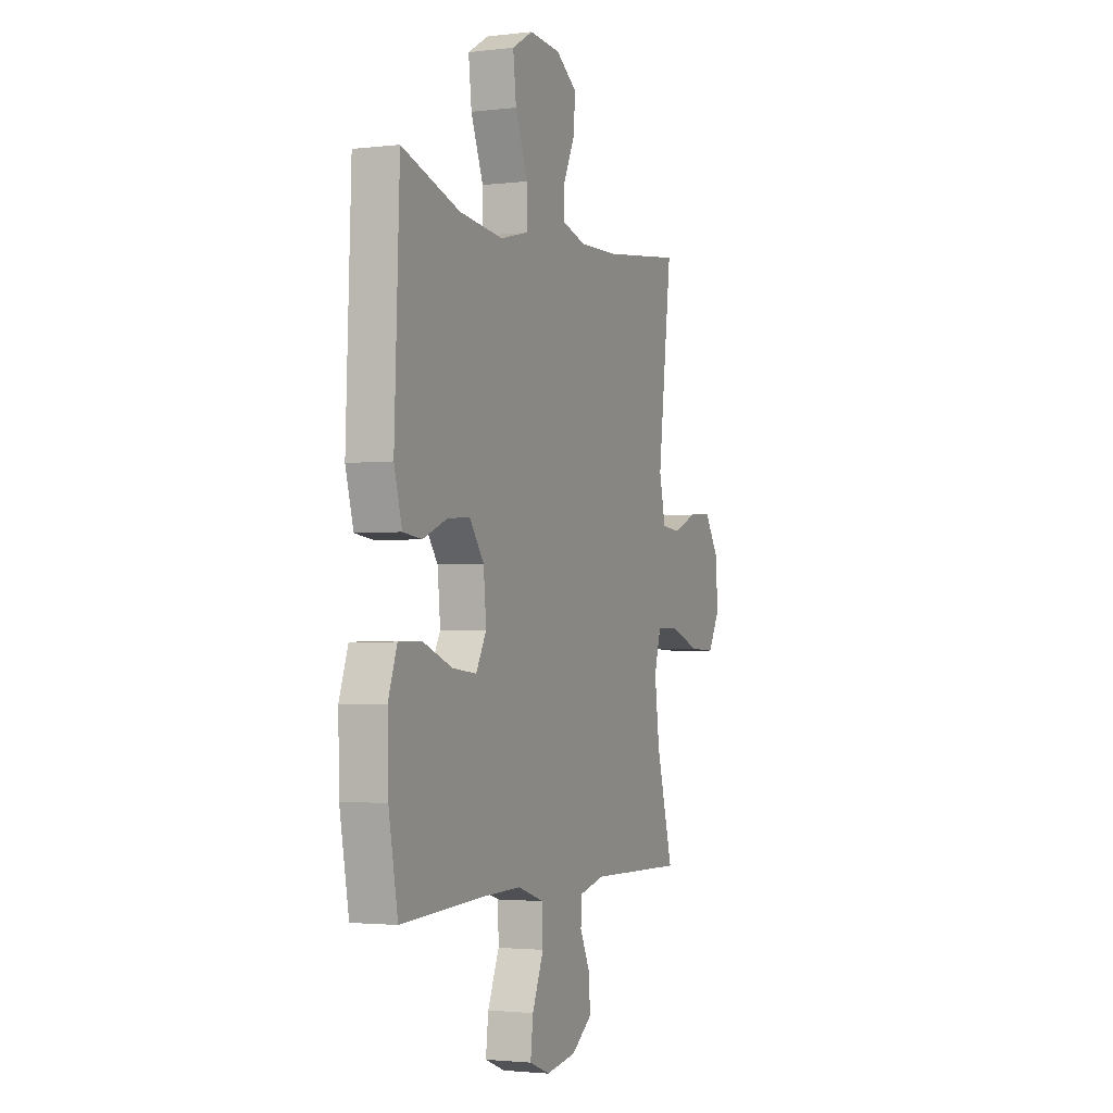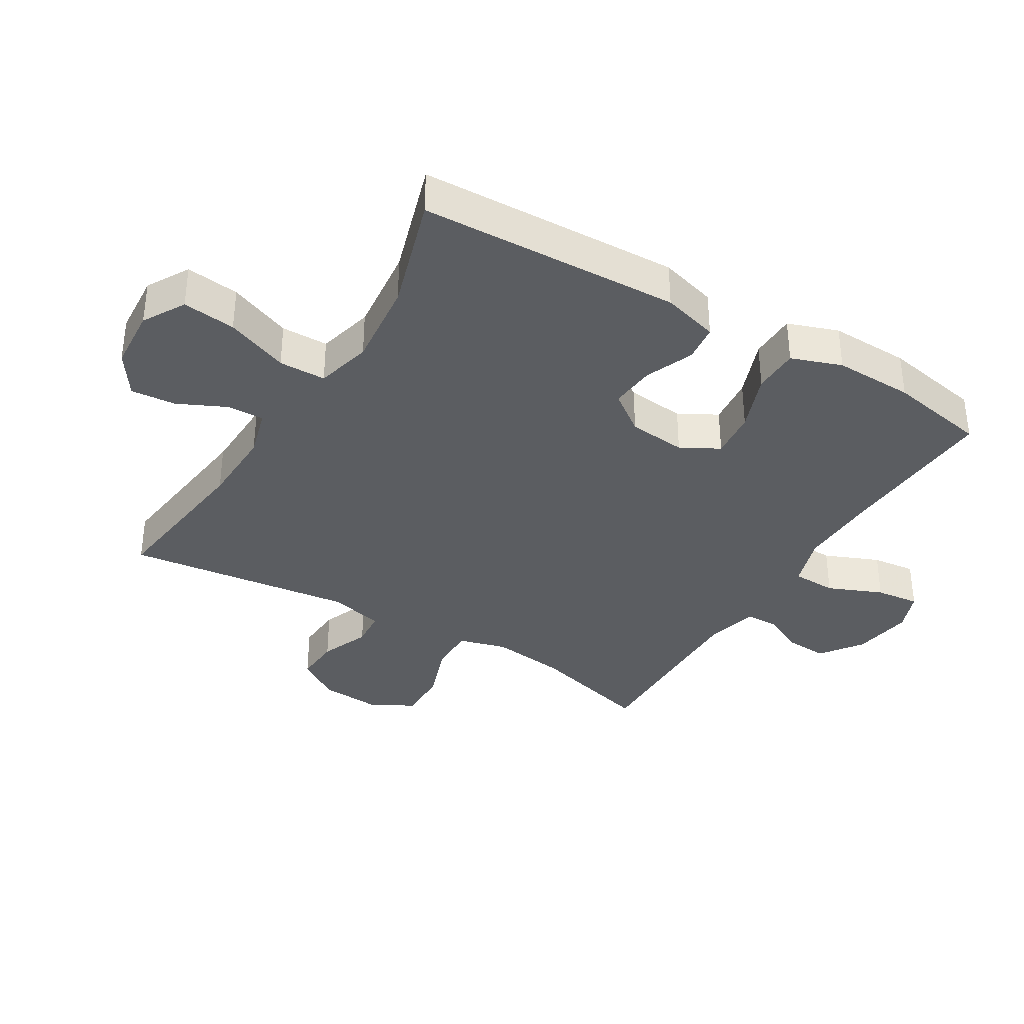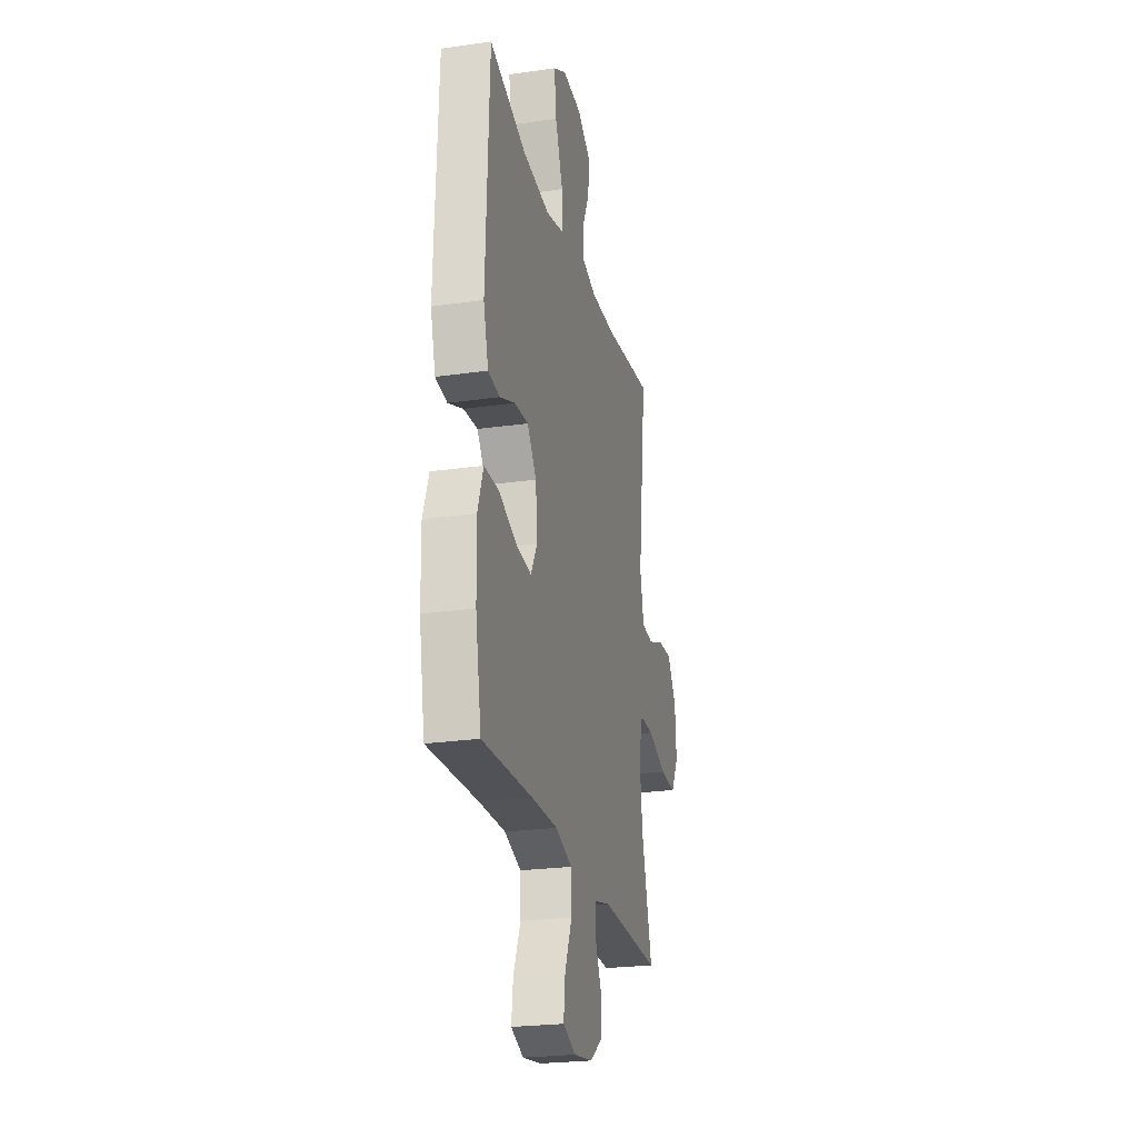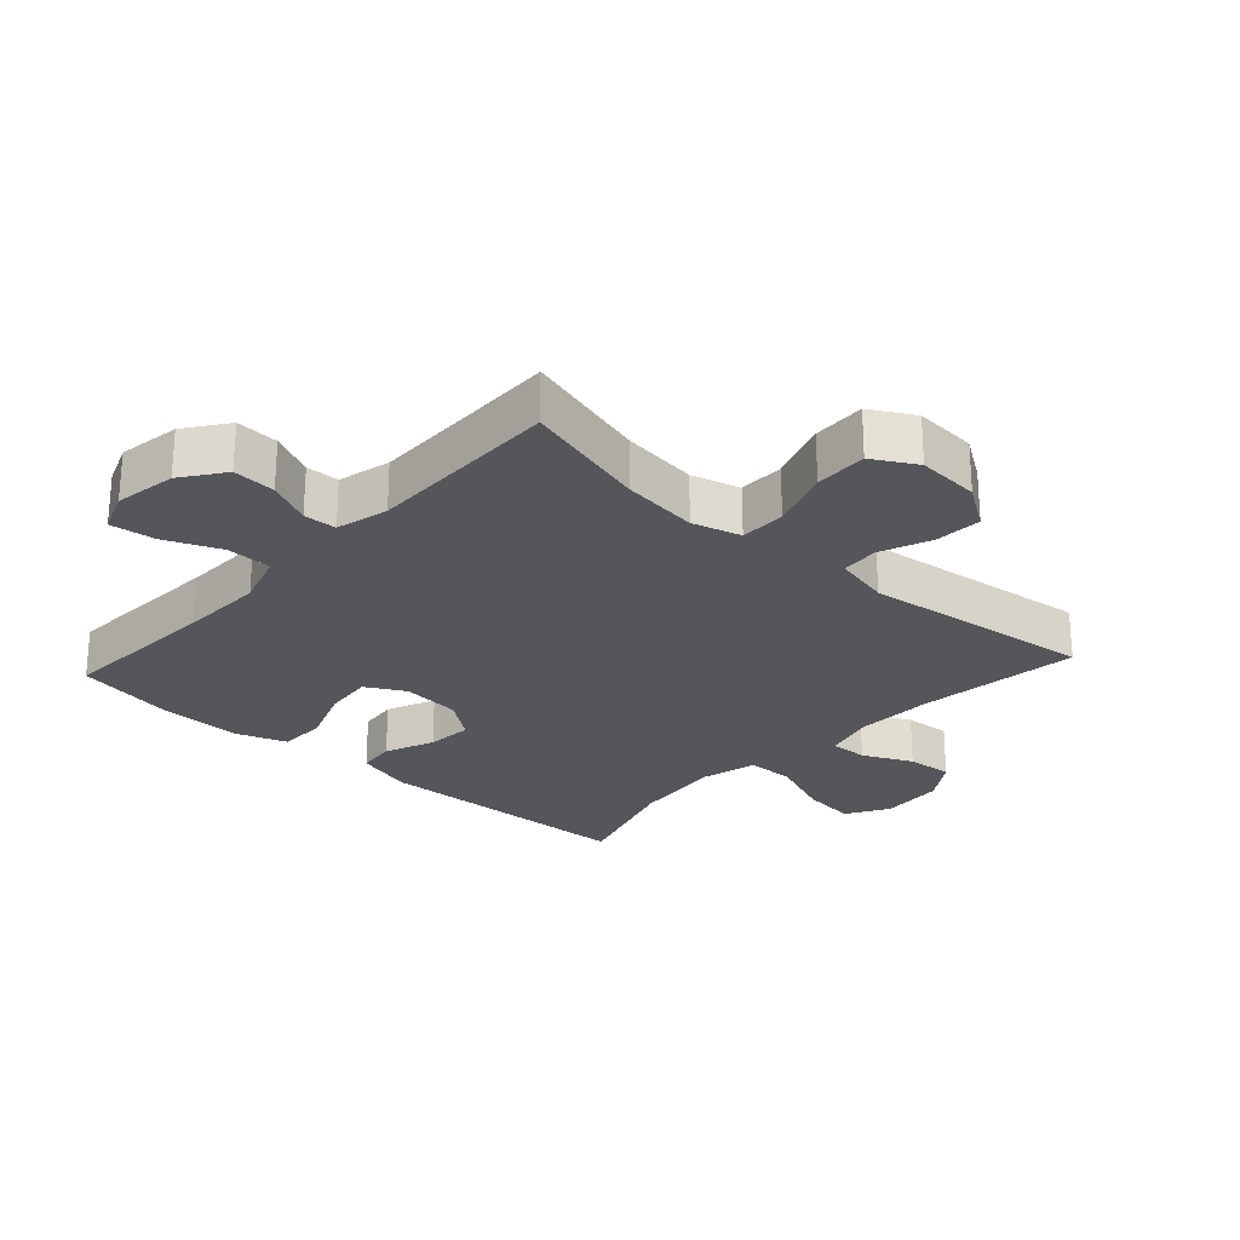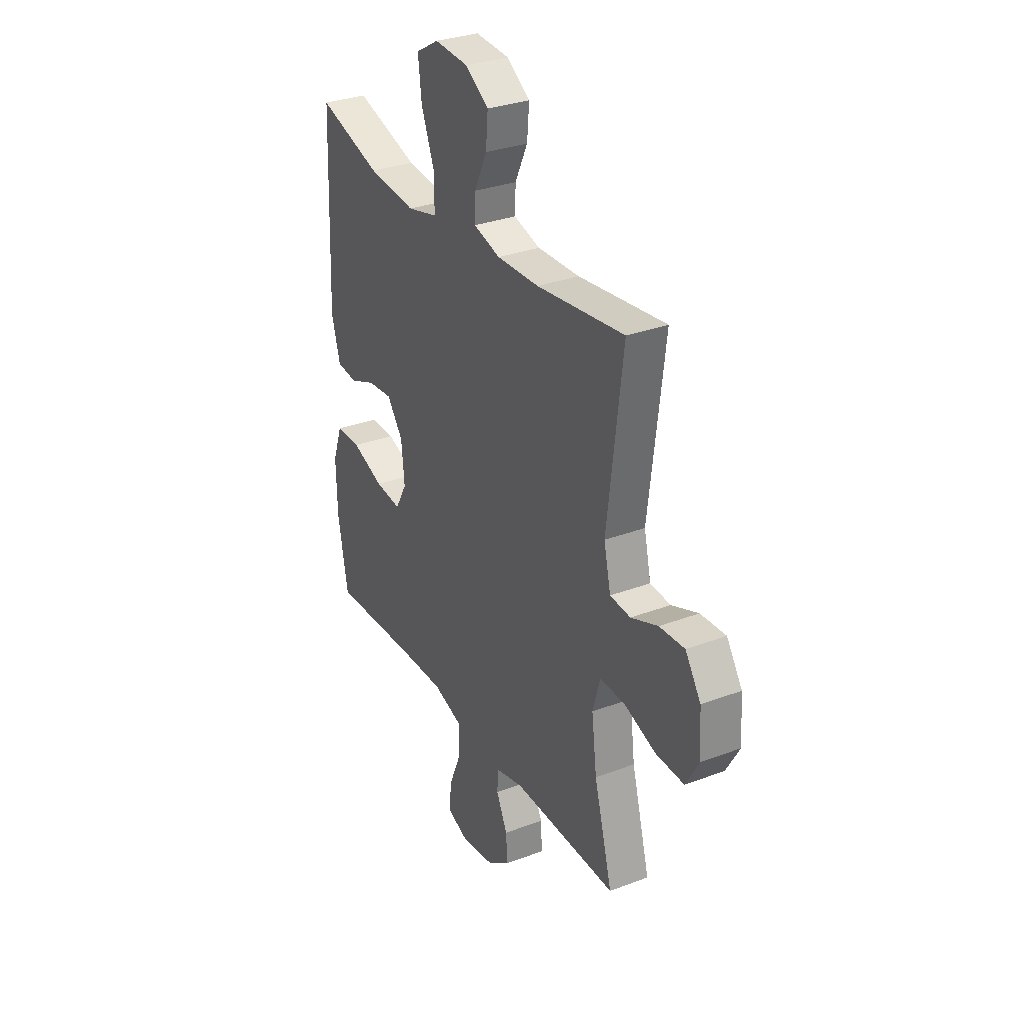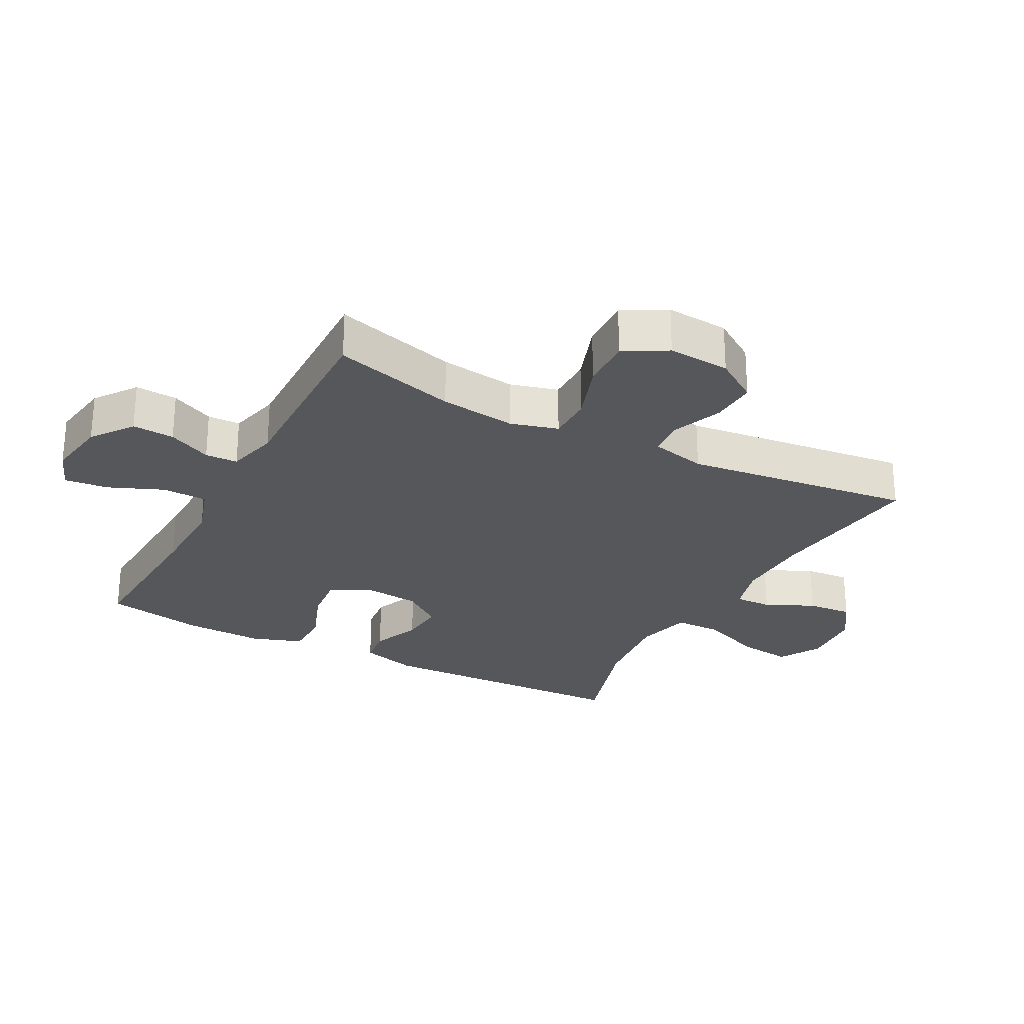
<metadata>
{"format":"obj","ext":"obj","renderer":"f3d","projection":"perspective","resolution":1024,"background":"white","views":[{"elev":-2.3,"azim":112.8,"up":"+Z"},{"elev":-35.8,"azim":58.9,"up":"+Y"},{"elev":-24.5,"azim":103.3,"up":"+Z"},{"elev":-25.4,"azim":-132.4,"up":"+Y"},{"elev":31.2,"azim":-118.4,"up":"+Z"},{"elev":-26.7,"azim":-118.0,"up":"+Y"}]}
</metadata>
<code>
v 0.5 0.07 0.5
v 0.516 0.07 0.09
v 0.491 0.07 0.001
v 0.432 0.07 -0.006
v 0.356 0.07 0.025
v 0.285 0.07 0.031
v 0.239 0.07 -0.031
v 0.23 0.07 -0.122
v 0.263 0.07 -0.182
v 0.339 0.07 -0.174
v 0.431 0.07 -0.139
v 0.504 0.07 -0.14
v 0.532 0.07 -0.219
v 0.529 0.07 -0.344
v 0.5 0.07 -0.5
v 0.248 0.07 -0.487
v 0.117 0.07 -0.484
v 0.033 0.07 -0.511
v 0.031 0.07 -0.581
v 0.067 0.07 -0.667
v 0.075 0.07 -0.736
v 0.011 0.07 -0.761
v -0.085 0.07 -0.746
v -0.15 0.07 -0.699
v -0.146 0.07 -0.633
v -0.114 0.07 -0.565
v -0.116 0.07 -0.514
v -0.197 0.07 -0.494
v -0.5 0.07 -0.5
v -0.447 0.07 -0.306
v -0.432 0.07 -0.187
v -0.453 0.07 -0.112
v -0.524 0.07 -0.112
v -0.618 0.07 -0.145
v -0.7 0.07 -0.148
v -0.738 0.07 -0.081
v -0.731 0.07 0.017
v -0.686 0.07 0.085
v -0.613 0.07 0.081
v -0.535 0.07 0.05
v -0.476 0.07 0.055
v -0.456 0.07 0.142
v -0.5 0.07 0.5
v -0.247 0.07 0.469
v -0.125 0.07 0.466
v -0.048 0.07 0.488
v -0.05 0.07 0.546
v -0.086 0.07 0.622
v -0.092 0.07 0.693
v -0.025 0.07 0.738
v 0.073 0.07 0.745
v 0.139 0.07 0.707
v 0.129 0.07 0.623
v 0.09 0.07 0.524
v 0.091 0.07 0.45
v 0.179 0.07 0.428
v 0.317 0.07 0.443
v 0.5 0 0.5
v 0.516 0 0.09
v 0.491 0 0.001
v 0.432 0 -0.006
v 0.356 0 0.025
v 0.285 0 0.031
v 0.239 0 -0.031
v 0.23 0 -0.122
v 0.263 0 -0.182
v 0.339 0 -0.174
v 0.431 0 -0.139
v 0.504 0 -0.14
v 0.532 0 -0.219
v 0.529 0 -0.344
v 0.5 0 -0.5
v 0.248 0 -0.487
v 0.117 0 -0.484
v 0.033 0 -0.511
v 0.031 0 -0.581
v 0.067 0 -0.667
v 0.075 0 -0.736
v 0.011 0 -0.761
v -0.085 0 -0.746
v -0.15 0 -0.699
v -0.146 0 -0.633
v -0.114 0 -0.565
v -0.116 0 -0.514
v -0.197 0 -0.494
v -0.5 0 -0.5
v -0.447 0 -0.306
v -0.432 0 -0.187
v -0.453 0 -0.112
v -0.524 0 -0.112
v -0.618 0 -0.145
v -0.7 0 -0.148
v -0.738 0 -0.081
v -0.731 0 0.017
v -0.686 0 0.085
v -0.613 0 0.081
v -0.535 0 0.05
v -0.476 0 0.055
v -0.456 0 0.142
v -0.5 0 0.5
v -0.247 0 0.469
v -0.125 0 0.466
v -0.048 0 0.488
v -0.05 0 0.546
v -0.086 0 0.622
v -0.092 0 0.693
v -0.025 0 0.738
v 0.073 0 0.745
v 0.139 0 0.707
v 0.129 0 0.623
v 0.09 0 0.524
v 0.091 0 0.45
v 0.179 0 0.428
v 0.317 0 0.443
f 52 53 54
f 51 52 54
f 50 51 54
f 49 50 54
f 48 49 54
f 47 48 54
f 46 47 54 55
f 45 46 55
f 44 45 55 56
f 42 43 44
f 41 42 44 56
f 38 39 40
f 37 38 40
f 36 37 40
f 35 36 40
f 34 35 40
f 33 34 40
f 32 33 40 41
f 41 56 57
f 32 41 57
f 31 32 57
f 28 29 30
f 31 57 1
f 30 31 1
f 28 30 1
f 27 28 1
f 24 25 26
f 23 24 26
f 22 23 26
f 21 22 26
f 20 21 26
f 19 20 26
f 14 15 16
f 13 14 16
f 12 13 16
f 11 12 16
f 10 11 16
f 9 10 16 17
f 8 9 17 18
f 3 4 5
f 2 3 5
f 1 2 5
f 1 5 6
f 18 19 26 27
f 7 8 18 27
f 7 27 1
f 1 6 7
f 111 110 109
f 111 109 108
f 111 108 107
f 111 107 106
f 111 106 105
f 111 105 104
f 112 111 104 103
f 112 103 102
f 113 112 102 101
f 101 100 99
f 113 101 99 98
f 97 96 95
f 97 95 94
f 97 94 93
f 97 93 92
f 97 92 91
f 97 91 90
f 98 97 90 89
f 114 113 98
f 114 98 89
f 114 89 88
f 87 86 85
f 58 114 88
f 58 88 87
f 58 87 85
f 58 85 84
f 83 82 81
f 83 81 80
f 83 80 79
f 83 79 78
f 83 78 77
f 83 77 76
f 73 72 71
f 73 71 70
f 73 70 69
f 73 69 68
f 73 68 67
f 74 73 67 66
f 75 74 66 65
f 62 61 60
f 62 60 59
f 62 59 58
f 63 62 58
f 84 83 76 75
f 84 75 65 64
f 58 84 64
f 64 63 58
f 1 58 59 2
f 2 59 60 3
f 3 60 61 4
f 4 61 62 5
f 5 62 63 6
f 6 63 64 7
f 7 64 65 8
f 8 65 66 9
f 9 66 67 10
f 10 67 68 11
f 11 68 69 12
f 12 69 70 13
f 13 70 71 14
f 14 71 72 15
f 15 72 73 16
f 16 73 74 17
f 17 74 75 18
f 18 75 76 19
f 19 76 77 20
f 20 77 78 21
f 21 78 79 22
f 22 79 80 23
f 23 80 81 24
f 24 81 82 25
f 25 82 83 26
f 26 83 84 27
f 27 84 85 28
f 28 85 86 29
f 29 86 87 30
f 30 87 88 31
f 31 88 89 32
f 32 89 90 33
f 33 90 91 34
f 34 91 92 35
f 35 92 93 36
f 36 93 94 37
f 37 94 95 38
f 38 95 96 39
f 39 96 97 40
f 40 97 98 41
f 41 98 99 42
f 42 99 100 43
f 43 100 101 44
f 44 101 102 45
f 45 102 103 46
f 46 103 104 47
f 47 104 105 48
f 48 105 106 49
f 49 106 107 50
f 50 107 108 51
f 51 108 109 52
f 52 109 110 53
f 53 110 111 54
f 54 111 112 55
f 55 112 113 56
f 56 113 114 57
f 57 114 58 1

</code>
